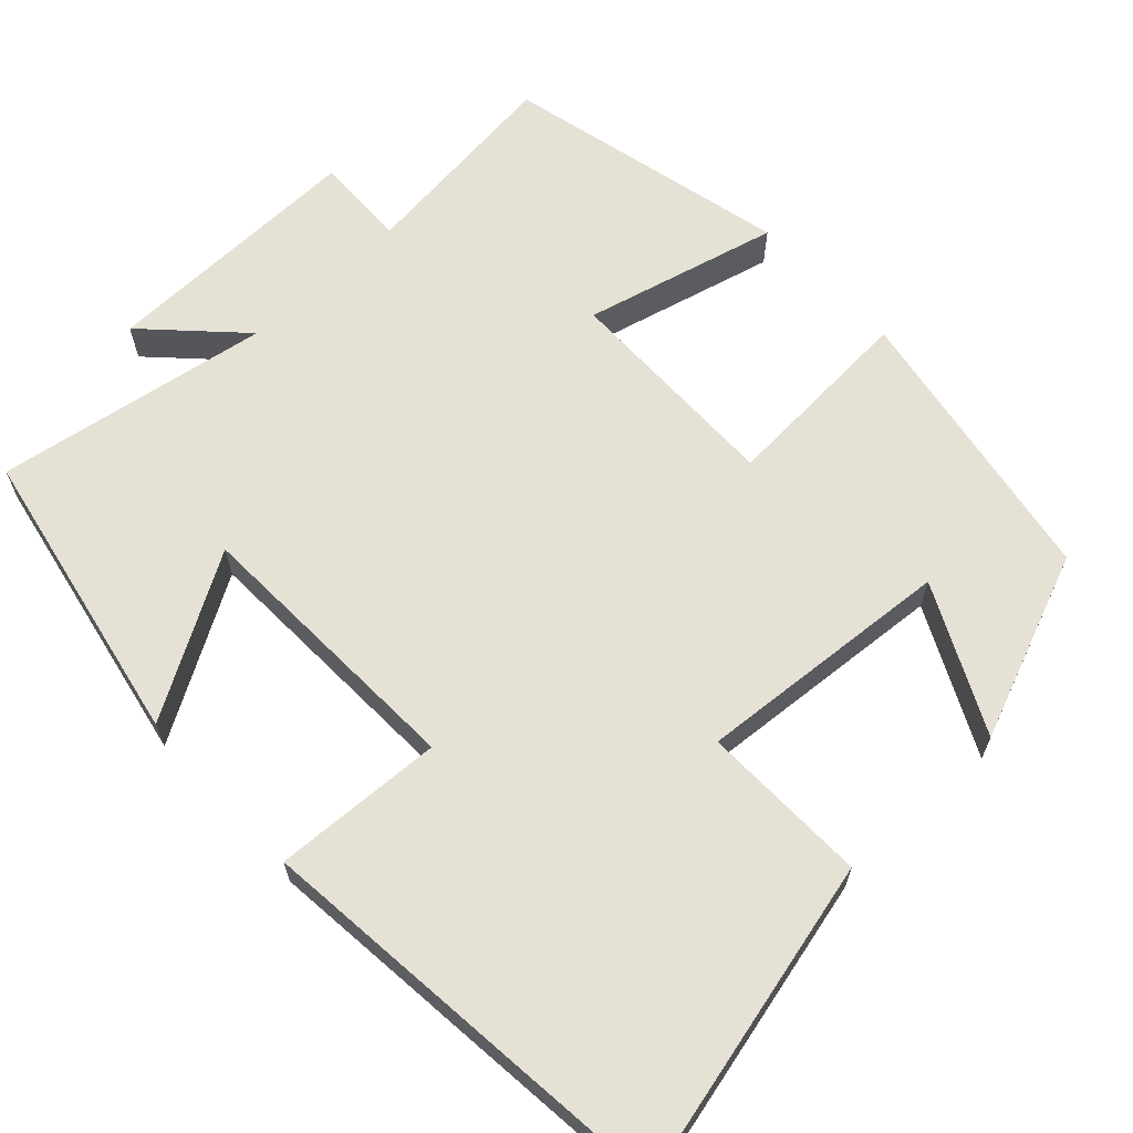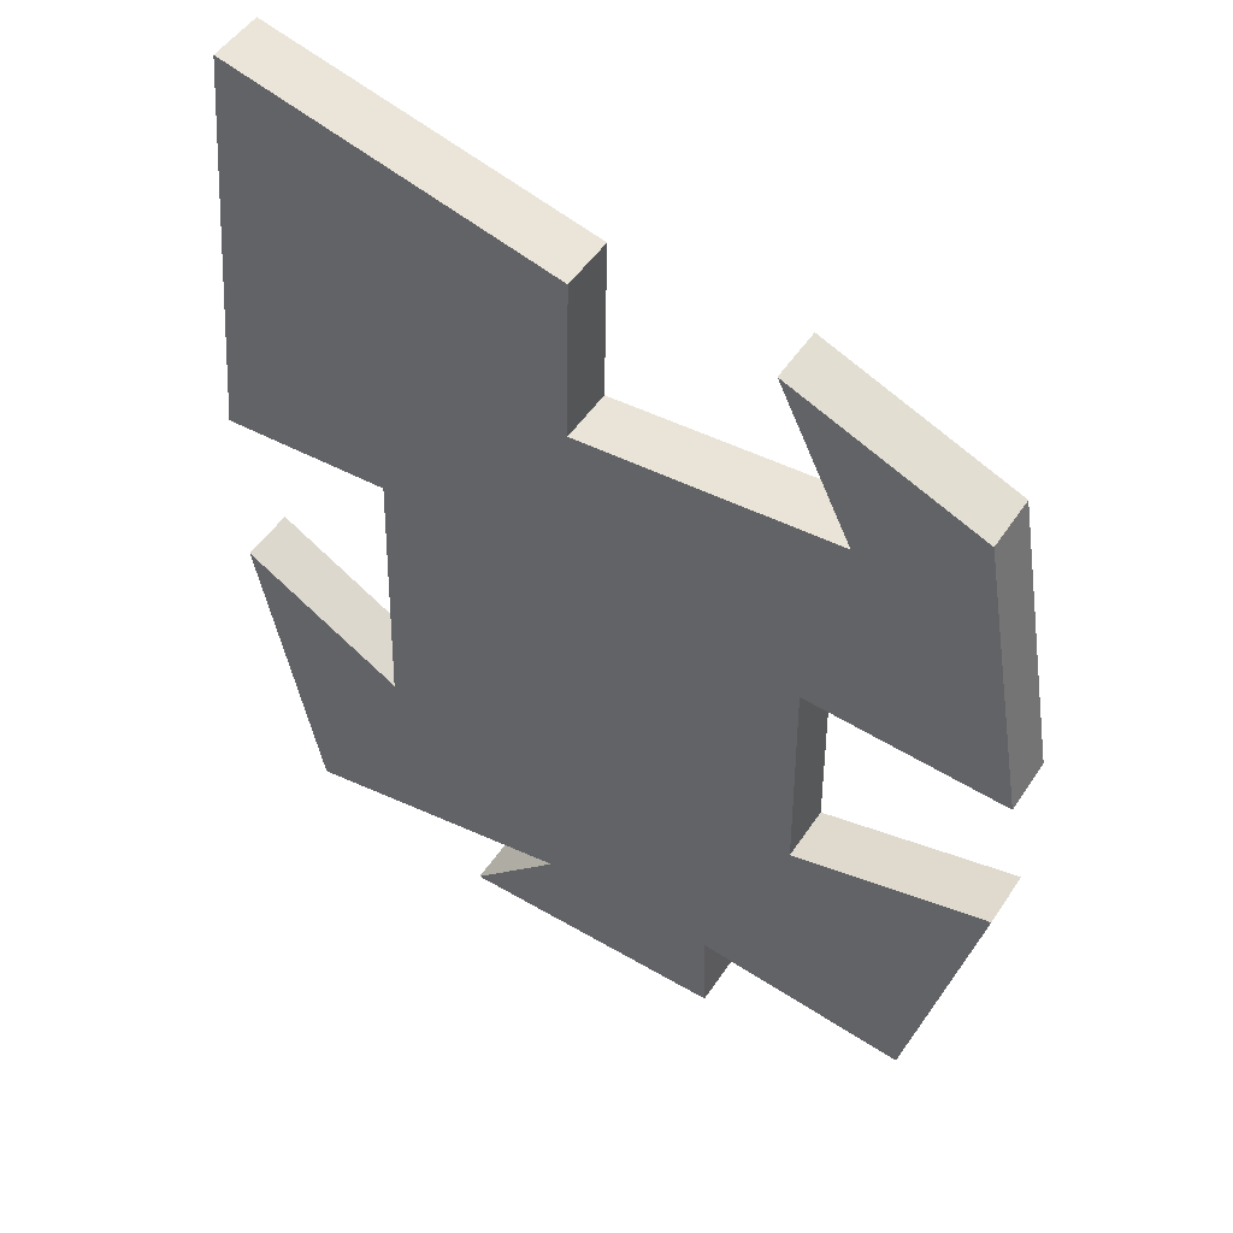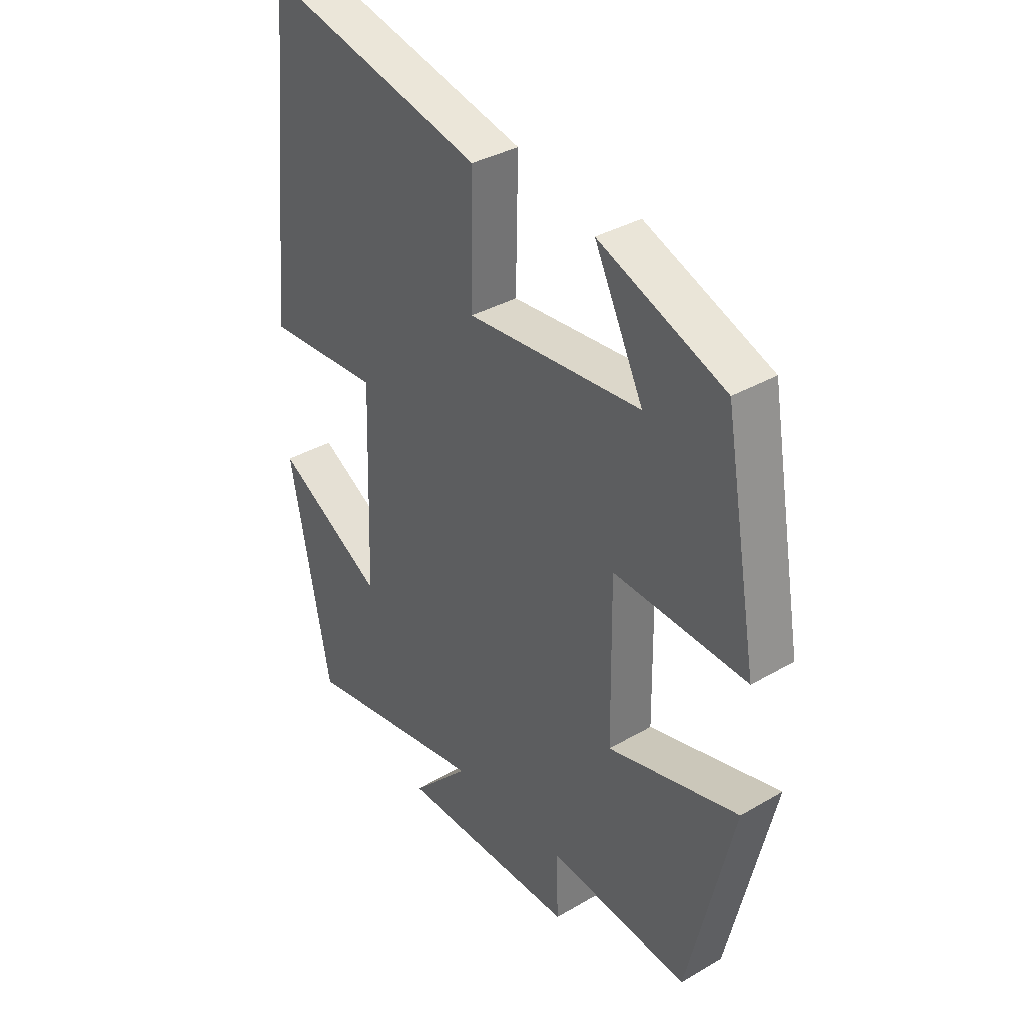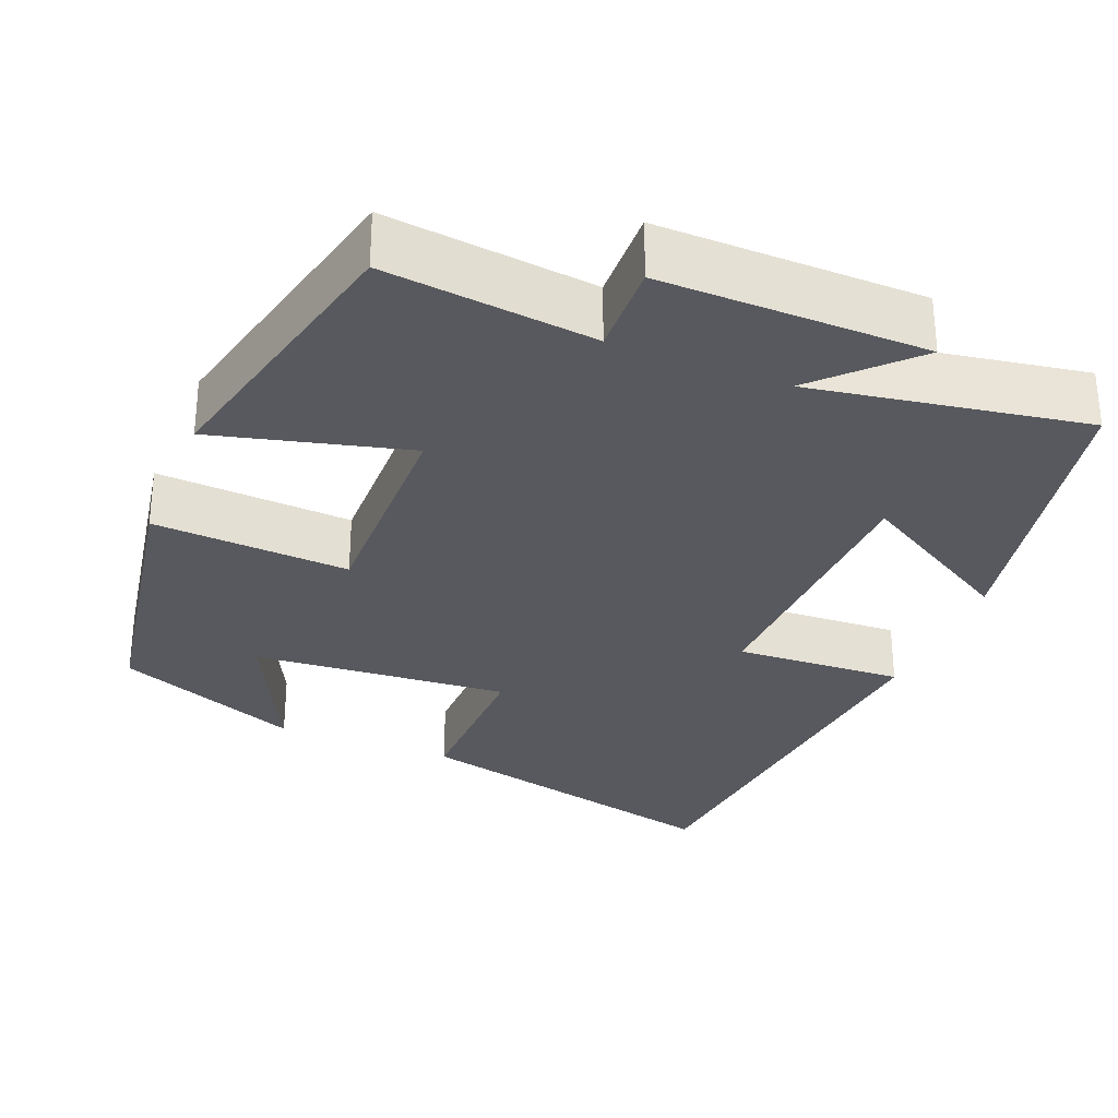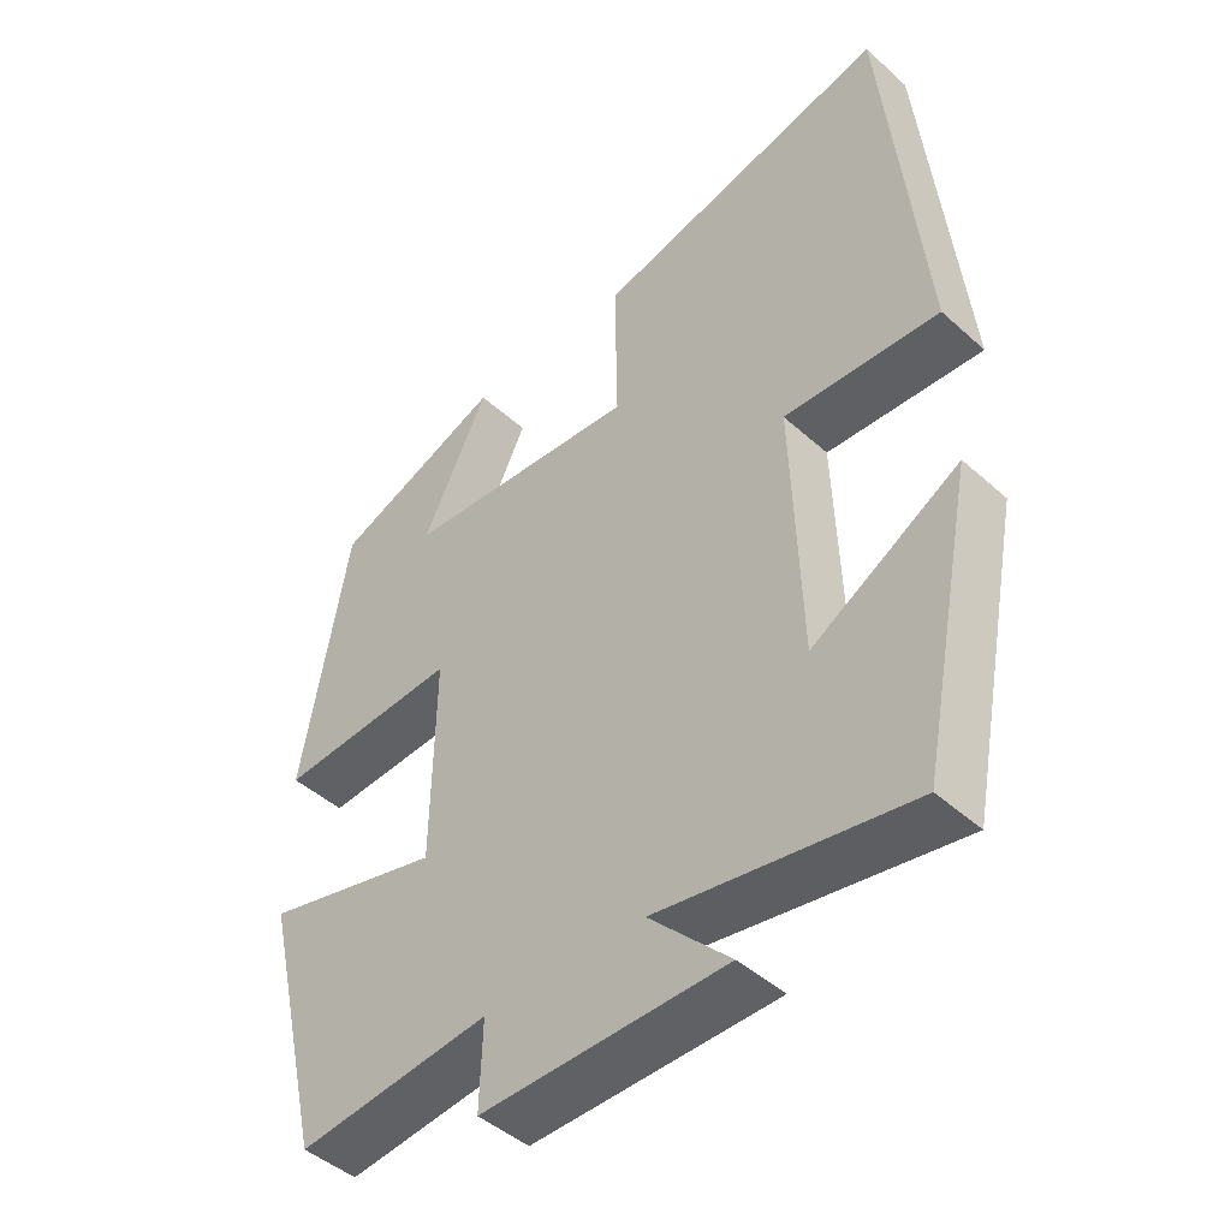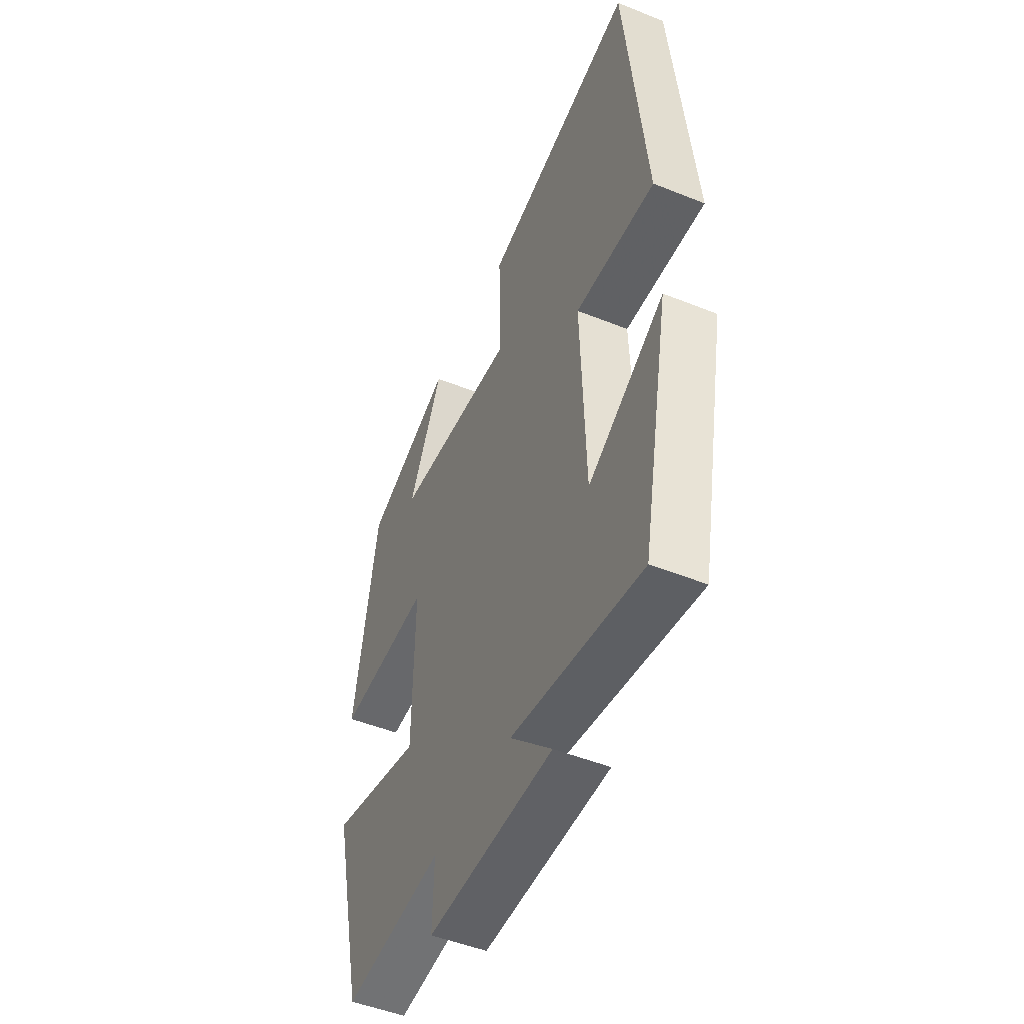
<metadata>
{"format":"obj","ext":"obj","renderer":"f3d","projection":"perspective","resolution":1024,"background":"white","views":[{"elev":64.7,"azim":-43.1,"up":"+Y"},{"elev":50.1,"azim":32.4,"up":"+Z"},{"elev":35.3,"azim":52.3,"up":"+Z"},{"elev":-30.4,"azim":158.0,"up":"+Y"},{"elev":-45.6,"azim":-135.8,"up":"+Z"},{"elev":-49.3,"azim":-114.0,"up":"+Z"}]}
</metadata>
<code>
v 0.415 0.07 -0.53
v 0.148 0.07 -0.5
v 0.152 0.07 -0.618
v -0.186 0.07 -0.614
v -0.074 0.07 -0.5
v -0.424 0.07 -0.559
v -0.5 0.07 -0.176
v -0.296 0.07 -0.295
v -0.284 0.07 0.065
v -0.5 0.07 0.054
v -0.446 0.07 0.599
v -0.033 0.07 0.5
v -0.037 0.07 0.287
v 0.291 0.07 0.313
v 0.199 0.07 0.5
v 0.436 0.07 0.405
v 0.5 0.07 0.039
v 0.249 0.07 0.054
v 0.253 0.07 -0.23
v 0.5 0.07 -0.167
v 0.415 0 -0.53
v 0.148 0 -0.5
v 0.152 0 -0.618
v -0.186 0 -0.614
v -0.074 0 -0.5
v -0.424 0 -0.559
v -0.5 0 -0.176
v -0.296 0 -0.295
v -0.284 0 0.065
v -0.5 0 0.054
v -0.446 0 0.599
v -0.033 0 0.5
v -0.037 0 0.287
v 0.291 0 0.313
v 0.199 0 0.5
v 0.436 0 0.405
v 0.5 0 0.039
v 0.249 0 0.054
v 0.253 0 -0.23
v 0.5 0 -0.167
f 19 20 1 2
f 18 19 2
f 16 17 18
f 14 15 16
f 14 16 18
f 13 14 18 2
f 11 12 13
f 10 11 13
f 9 10 13
f 13 2 3
f 9 13 3
f 8 9 3
f 5 6 7 8
f 3 4 5
f 3 5 8
f 22 21 40 39
f 22 39 38
f 38 37 36
f 36 35 34
f 38 36 34
f 22 38 34 33
f 33 32 31
f 33 31 30
f 33 30 29
f 23 22 33
f 23 33 29
f 23 29 28
f 28 27 26 25
f 25 24 23
f 28 25 23
f 1 21 22 2
f 2 22 23 3
f 3 23 24 4
f 4 24 25 5
f 5 25 26 6
f 6 26 27 7
f 7 27 28 8
f 8 28 29 9
f 9 29 30 10
f 10 30 31 11
f 11 31 32 12
f 12 32 33 13
f 13 33 34 14
f 14 34 35 15
f 15 35 36 16
f 16 36 37 17
f 17 37 38 18
f 18 38 39 19
f 19 39 40 20
f 20 40 21 1

</code>
